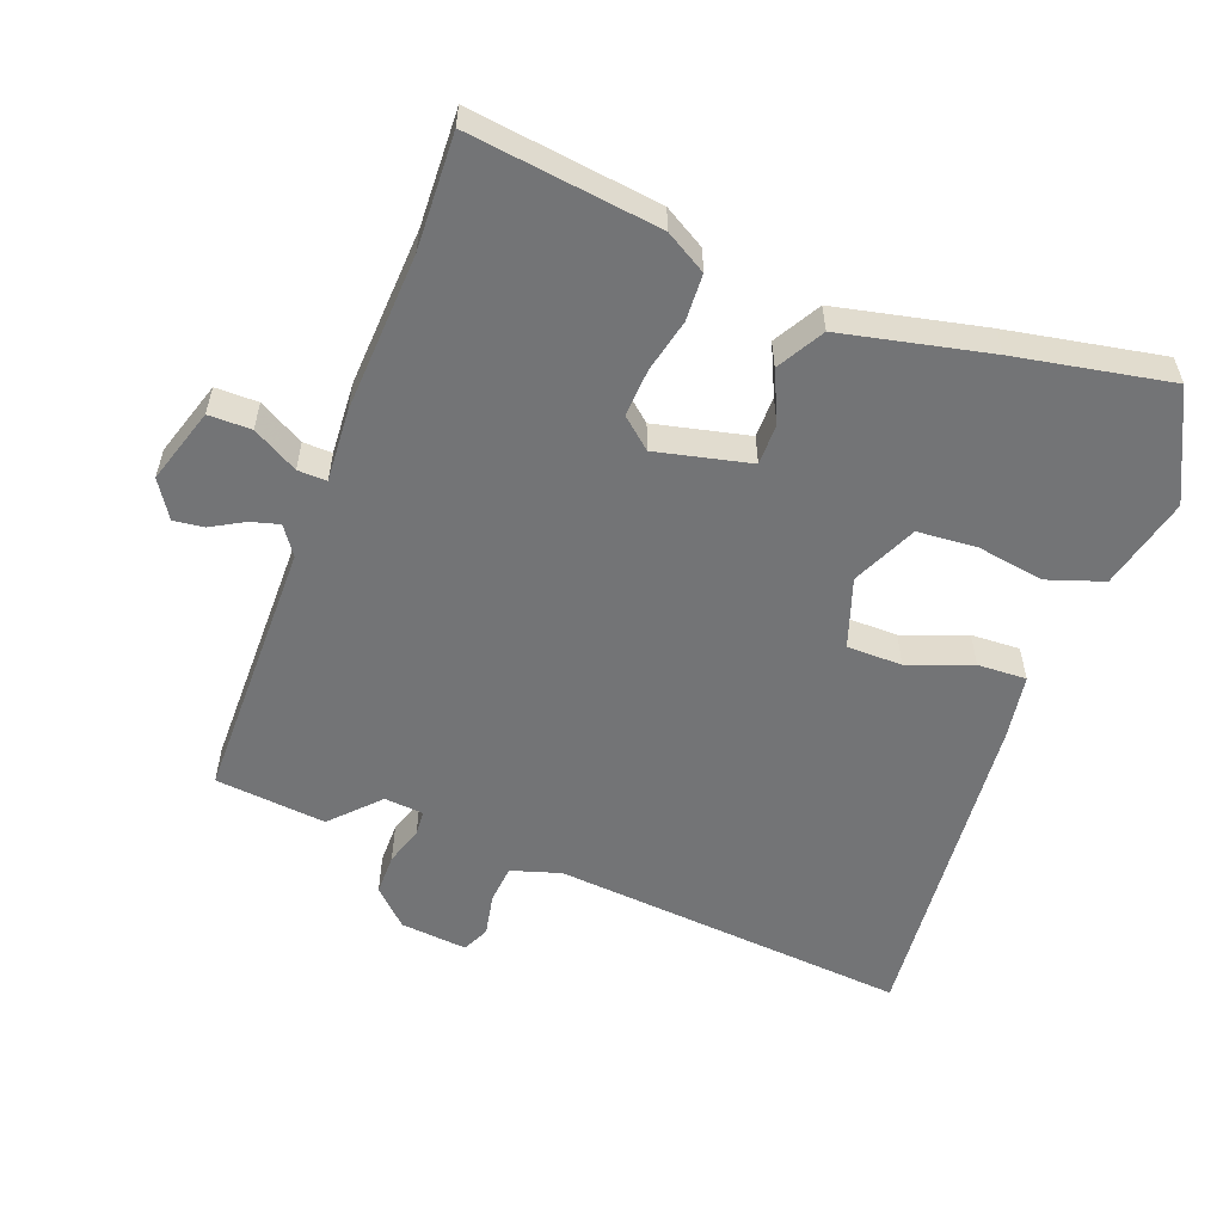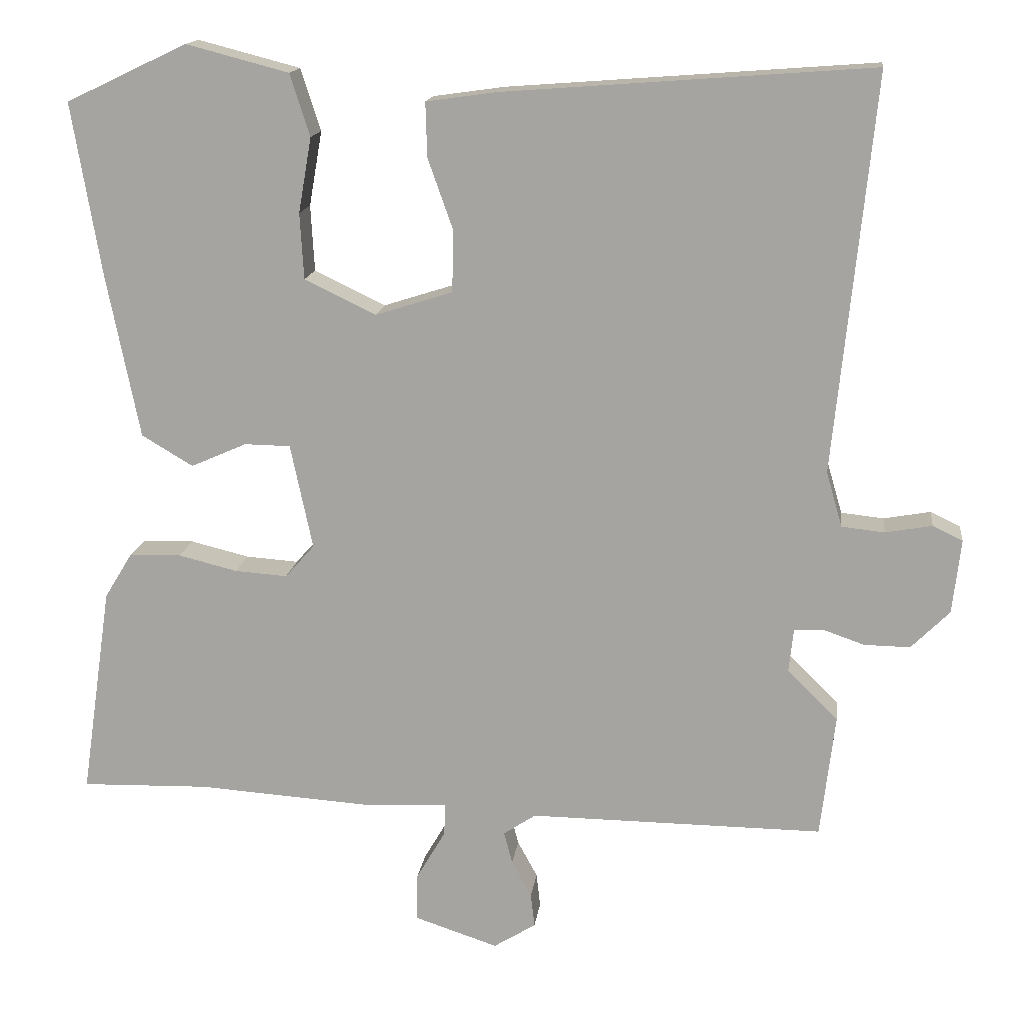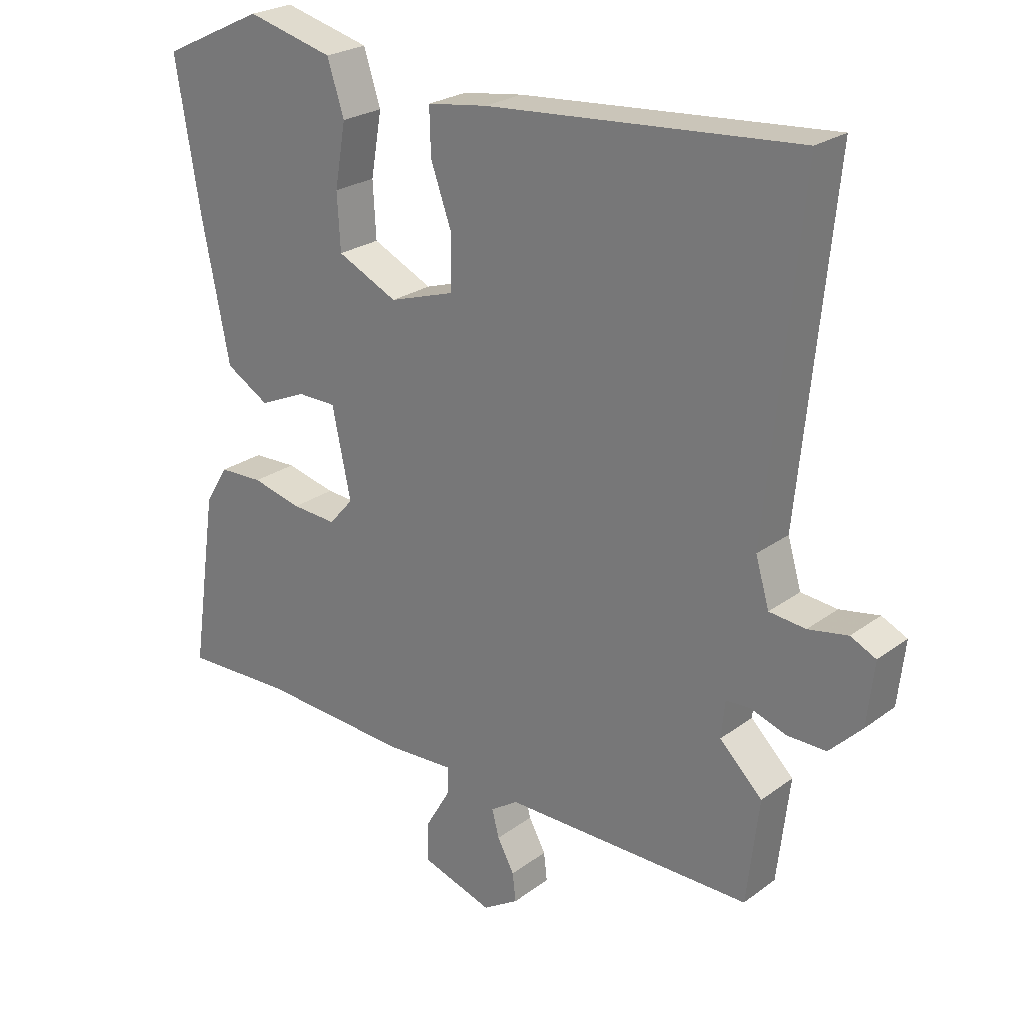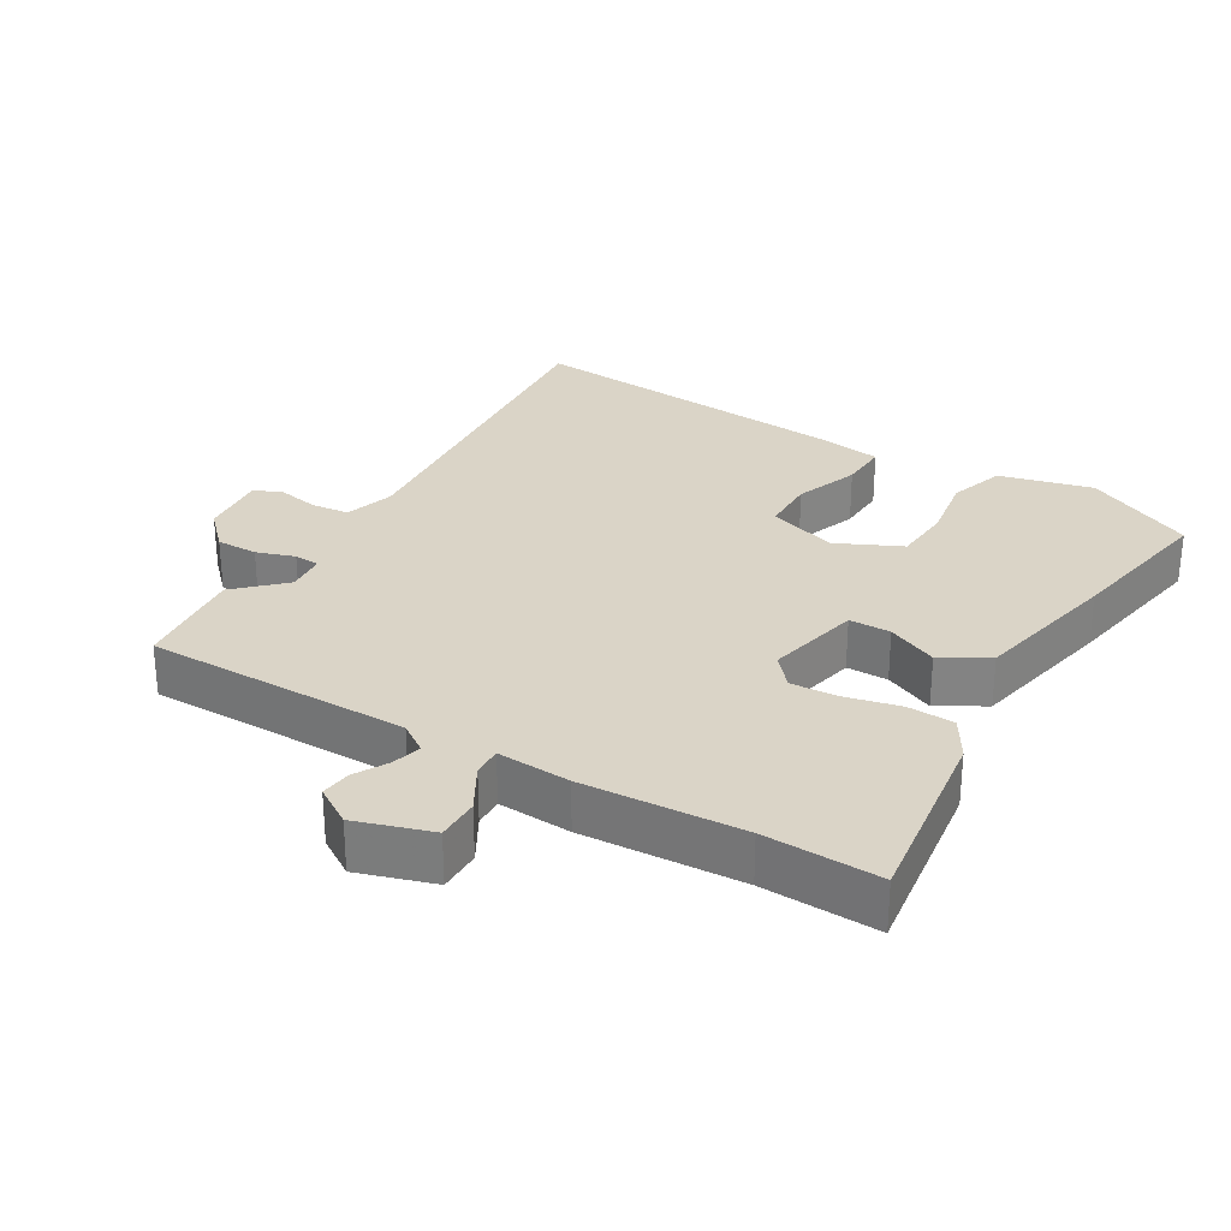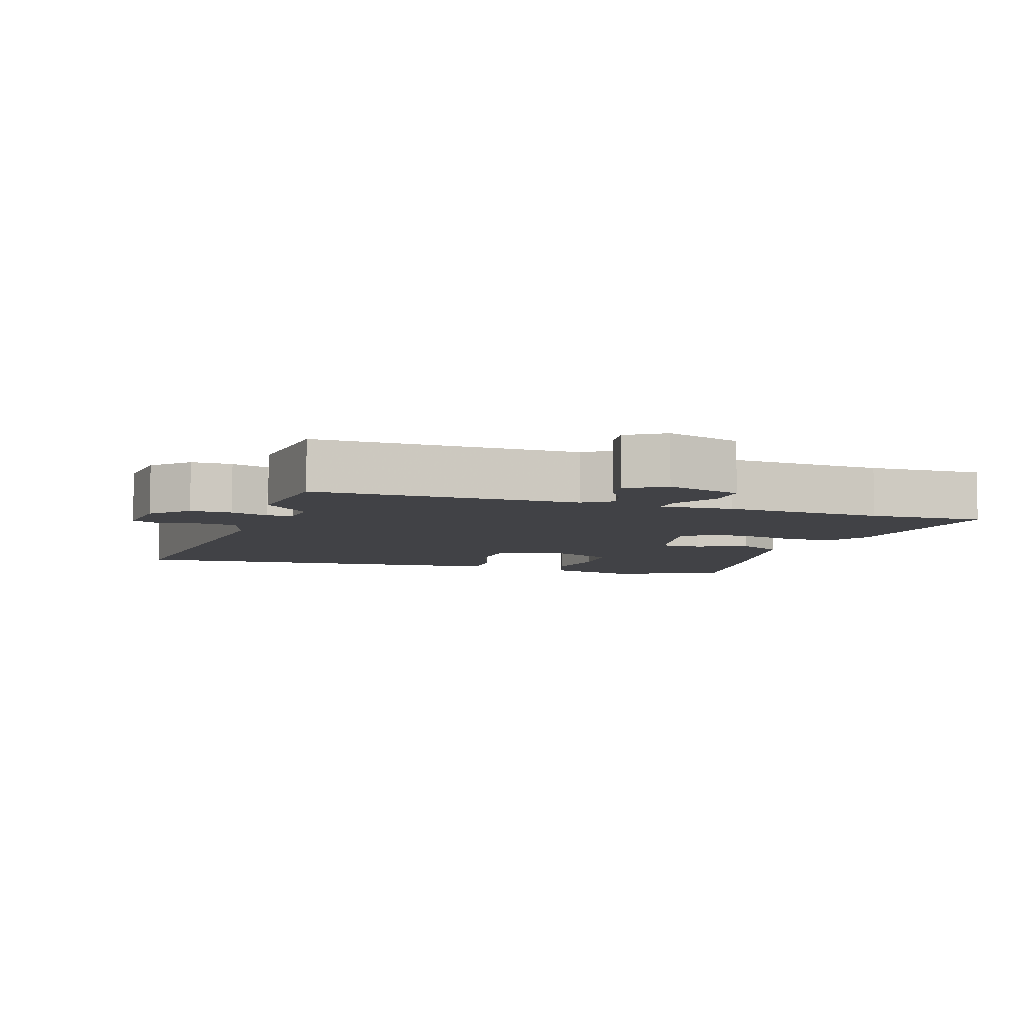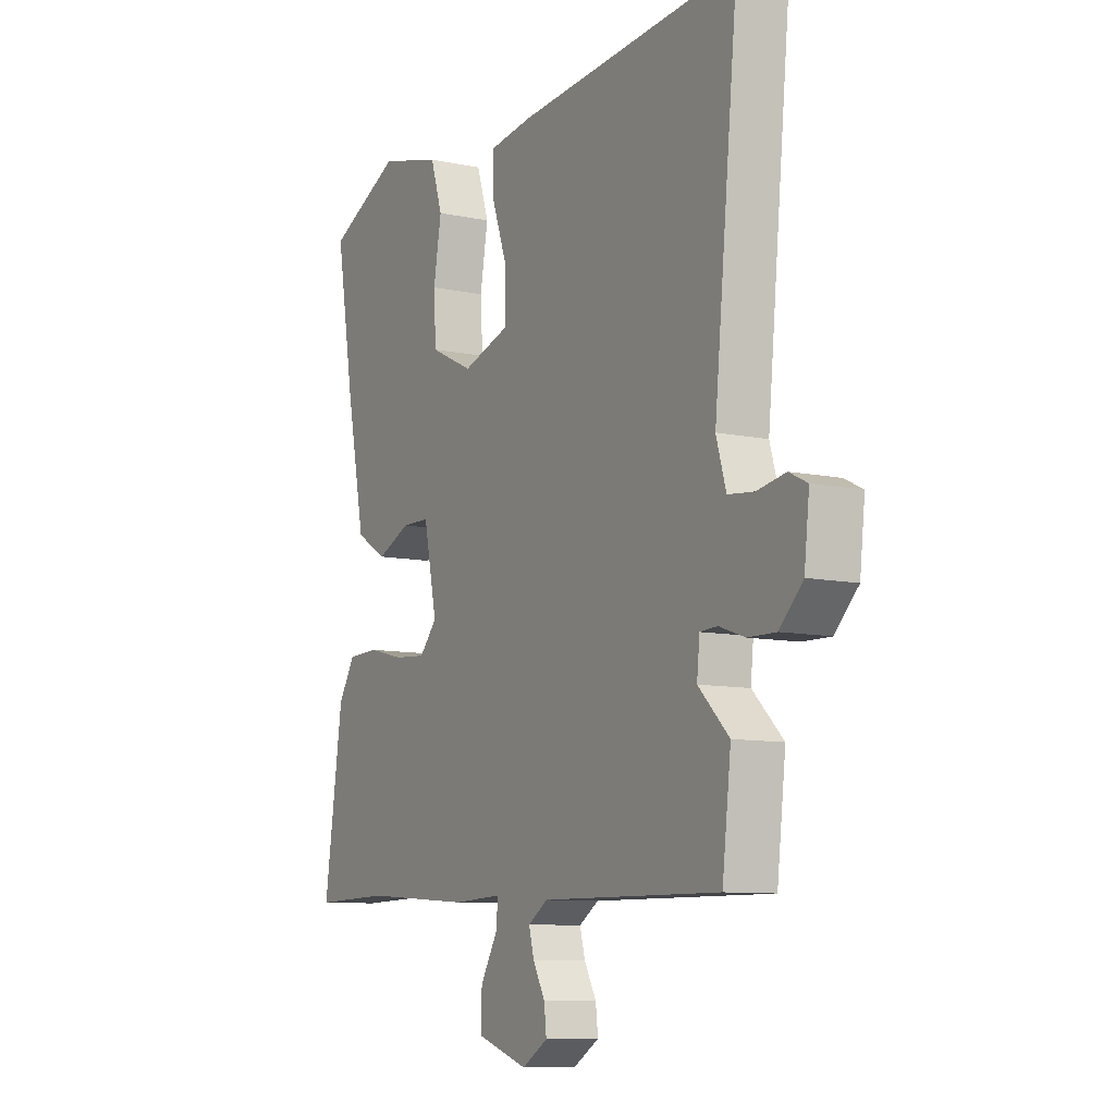
<metadata>
{"format":"obj","ext":"obj","renderer":"f3d","projection":"perspective","resolution":1024,"background":"white","views":[{"elev":-56.2,"azim":-109.7,"up":"+Y"},{"elev":15.1,"azim":7.0,"up":"+Z"},{"elev":24.2,"azim":39.7,"up":"+Z"},{"elev":28.9,"azim":-148.6,"up":"+Y"},{"elev":-6.7,"azim":162.3,"up":"+Y"},{"elev":-9.3,"azim":60.7,"up":"+Z"}]}
</metadata>
<code>
v 0.545 0.07 0.496
v 0.493 0.07 -0.022
v 0.514 0.07 -0.094
v 0.57 0.07 -0.1
v 0.631 0.07 -0.089
v 0.67 0.07 -0.108
v 0.659 0.07 -0.205
v 0.609 0.07 -0.255
v 0.549 0.07 -0.254
v 0.494 0.07 -0.235
v 0.457 0.07 -0.237
v 0.451 0.07 -0.294
v 0.517 0.07 -0.359
v 0.498 0.07 -0.52
v 0.114 0.07 -0.516
v 0.072 0.07 -0.544
v 0.083 0.07 -0.586
v 0.109 0.07 -0.634
v 0.114 0.07 -0.678
v 0.059 0.07 -0.712
v -0.05 0.07 -0.676
v -0.049 0.07 -0.614
v -0.011 0.07 -0.549
v -0.009 0.07 -0.507
v -0.115 0.07 -0.512
v -0.346 0.07 -0.496
v -0.513 0.07 -0.5
v -0.473 0.07 -0.225
v -0.437 0.07 -0.166
v -0.369 0.07 -0.164
v -0.292 0.07 -0.183
v -0.223 0.07 -0.188
v -0.185 0.07 -0.145
v -0.214 0.07 -0.008
v -0.274 0.07 -0.007
v -0.347 0.07 -0.039
v -0.414 0.07 0.001
v -0.457 0.07 0.216
v -0.495 0.07 0.441
v -0.337 0.07 0.516
v -0.203 0.07 0.481
v -0.177 0.07 0.4
v -0.194 0.07 0.302
v -0.189 0.07 0.216
v -0.096 0.07 0.171
v 0.005 0.07 0.203
v 0.007 0.07 0.283
v -0.026 0.07 0.376
v -0.028 0.07 0.447
v 0.065 0.07 0.46
v 0.545 0 0.496
v 0.493 0 -0.022
v 0.514 0 -0.094
v 0.57 0 -0.1
v 0.631 0 -0.089
v 0.67 0 -0.108
v 0.659 0 -0.205
v 0.609 0 -0.255
v 0.549 0 -0.254
v 0.494 0 -0.235
v 0.457 0 -0.237
v 0.451 0 -0.294
v 0.517 0 -0.359
v 0.498 0 -0.52
v 0.114 0 -0.516
v 0.072 0 -0.544
v 0.083 0 -0.586
v 0.109 0 -0.634
v 0.114 0 -0.678
v 0.059 0 -0.712
v -0.05 0 -0.676
v -0.049 0 -0.614
v -0.011 0 -0.549
v -0.009 0 -0.507
v -0.115 0 -0.512
v -0.346 0 -0.496
v -0.513 0 -0.5
v -0.473 0 -0.225
v -0.437 0 -0.166
v -0.369 0 -0.164
v -0.292 0 -0.183
v -0.223 0 -0.188
v -0.185 0 -0.145
v -0.214 0 -0.008
v -0.274 0 -0.007
v -0.347 0 -0.039
v -0.414 0 0.001
v -0.457 0 0.216
v -0.495 0 0.441
v -0.337 0 0.516
v -0.203 0 0.481
v -0.177 0 0.4
v -0.194 0 0.302
v -0.189 0 0.216
v -0.096 0 0.171
v 0.005 0 0.203
v 0.007 0 0.283
v -0.026 0 0.376
v -0.028 0 0.447
v 0.065 0 0.46
f 47 48 49 50
f 46 47 50 1
f 40 41 42 43
f 40 43 44
f 39 40 44
f 38 39 44
f 35 36 37 38
f 34 35 38 44
f 33 34 44 45
f 28 29 30 31
f 26 27 28 31
f 24 25 26 31
f 24 31 32
f 20 21 22 23
f 20 23 24
f 17 18 19 20
f 16 17 20 24
f 15 16 24 32
f 12 13 14 15
f 11 12 15 32
f 7 8 9 10
f 4 5 6 7
f 3 4 7 10
f 2 3 10 11
f 46 1 2 11
f 33 45 46 11
f 11 32 33
f 100 99 98 97
f 51 100 97 96
f 93 92 91 90
f 94 93 90
f 94 90 89
f 94 89 88
f 88 87 86 85
f 94 88 85 84
f 95 94 84 83
f 81 80 79 78
f 81 78 77 76
f 81 76 75 74
f 82 81 74
f 73 72 71 70
f 74 73 70
f 70 69 68 67
f 74 70 67 66
f 82 74 66 65
f 65 64 63 62
f 82 65 62 61
f 60 59 58 57
f 57 56 55 54
f 60 57 54 53
f 61 60 53 52
f 61 52 51 96
f 61 96 95 83
f 83 82 61
f 1 51 52 2
f 2 52 53 3
f 3 53 54 4
f 4 54 55 5
f 5 55 56 6
f 6 56 57 7
f 7 57 58 8
f 8 58 59 9
f 9 59 60 10
f 10 60 61 11
f 11 61 62 12
f 12 62 63 13
f 13 63 64 14
f 14 64 65 15
f 15 65 66 16
f 16 66 67 17
f 17 67 68 18
f 18 68 69 19
f 19 69 70 20
f 20 70 71 21
f 21 71 72 22
f 22 72 73 23
f 23 73 74 24
f 24 74 75 25
f 25 75 76 26
f 26 76 77 27
f 27 77 78 28
f 28 78 79 29
f 29 79 80 30
f 30 80 81 31
f 31 81 82 32
f 32 82 83 33
f 33 83 84 34
f 34 84 85 35
f 35 85 86 36
f 36 86 87 37
f 37 87 88 38
f 38 88 89 39
f 39 89 90 40
f 40 90 91 41
f 41 91 92 42
f 42 92 93 43
f 43 93 94 44
f 44 94 95 45
f 45 95 96 46
f 46 96 97 47
f 47 97 98 48
f 48 98 99 49
f 49 99 100 50
f 50 100 51 1

</code>
